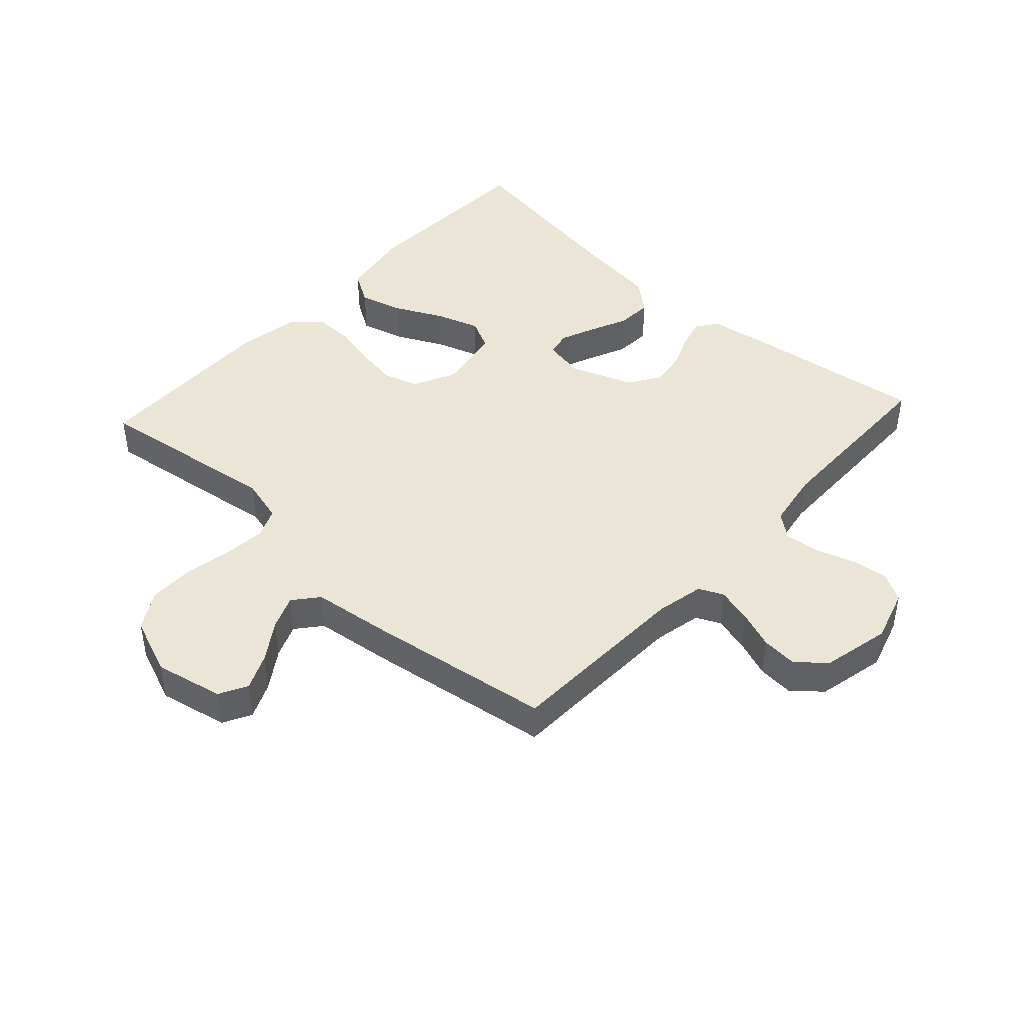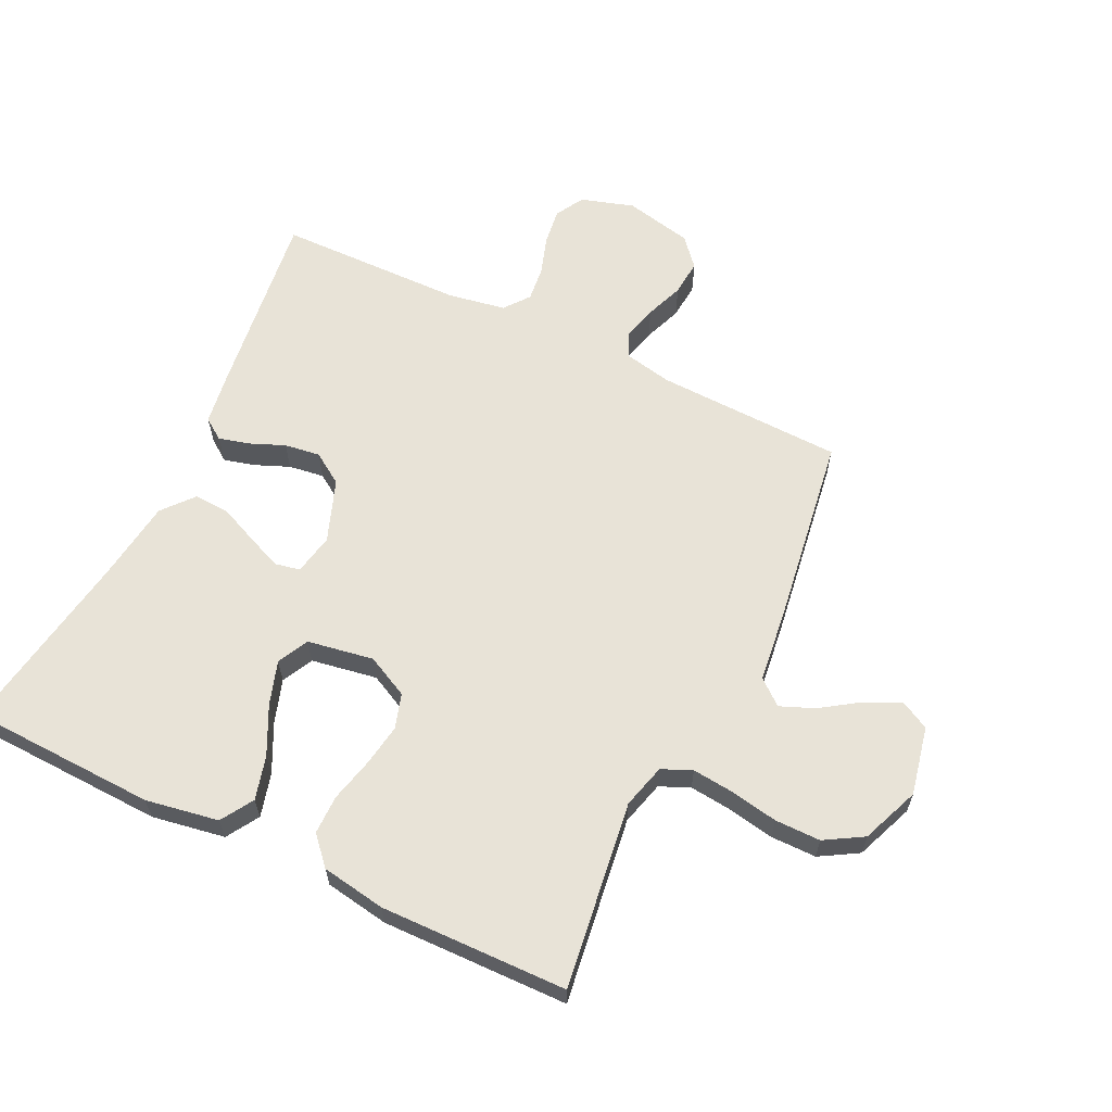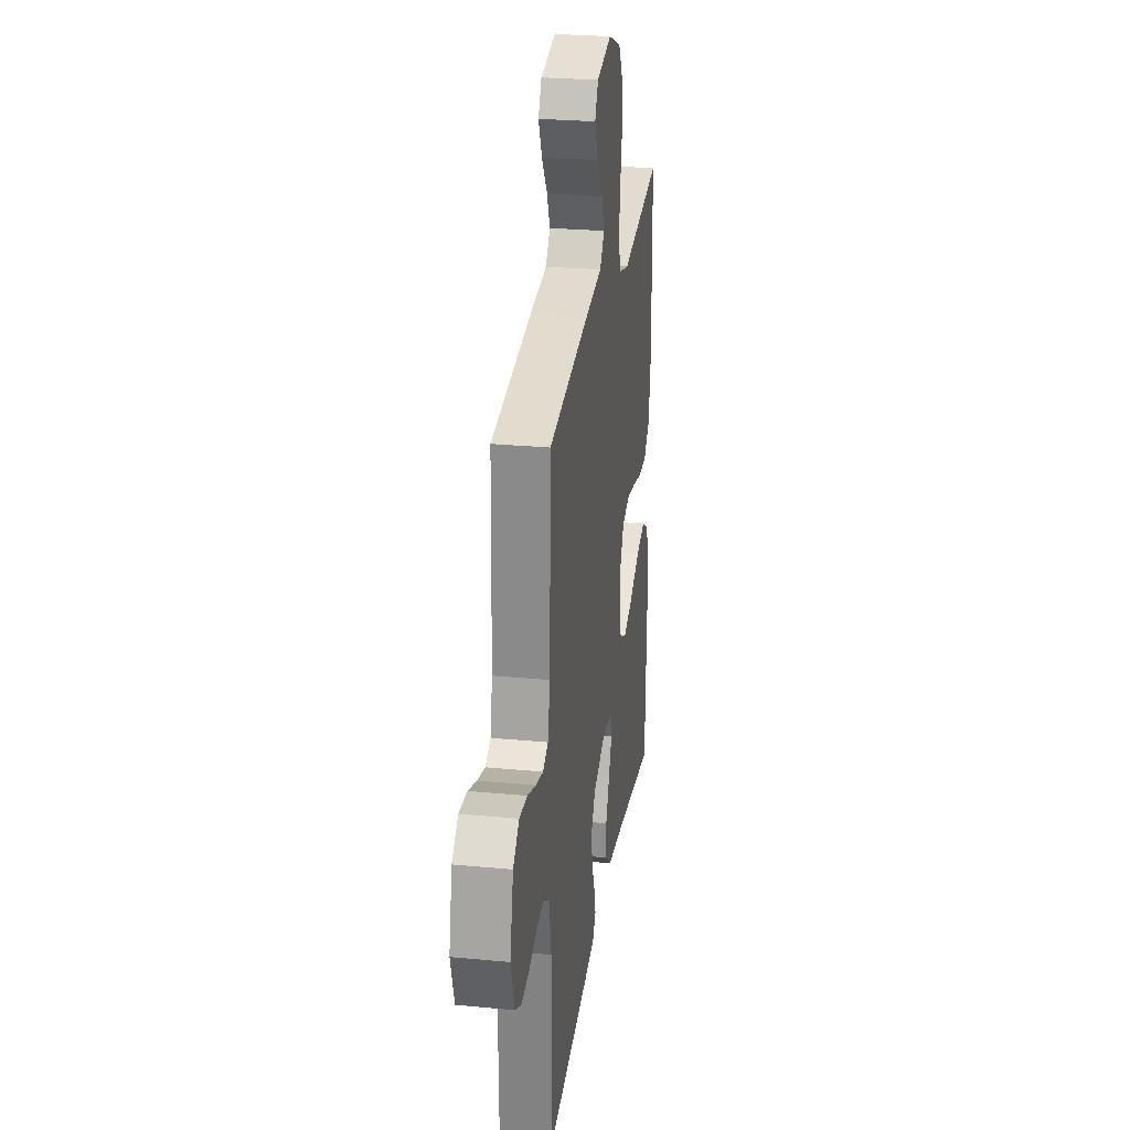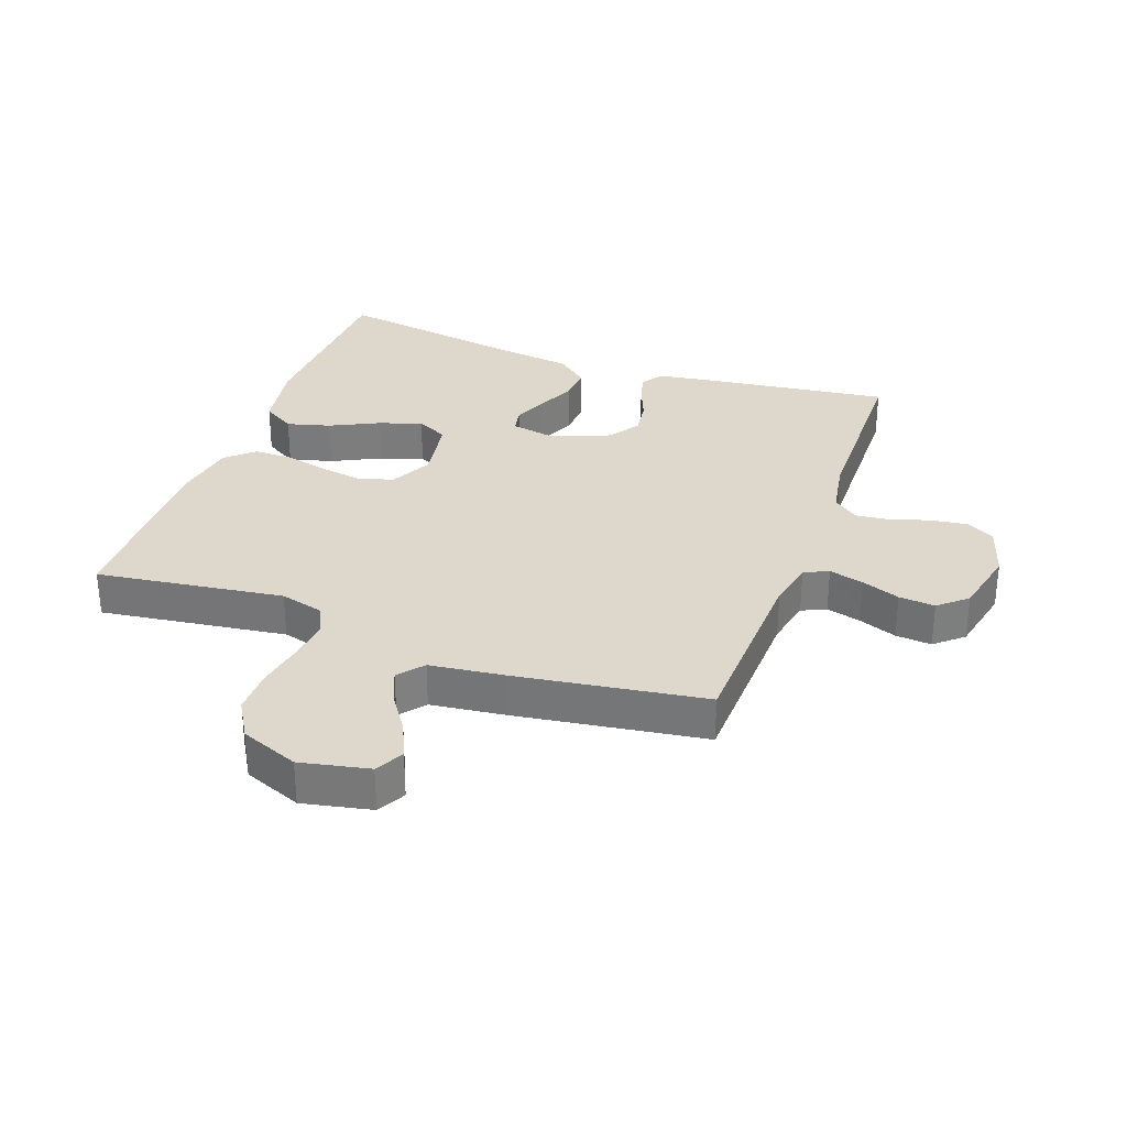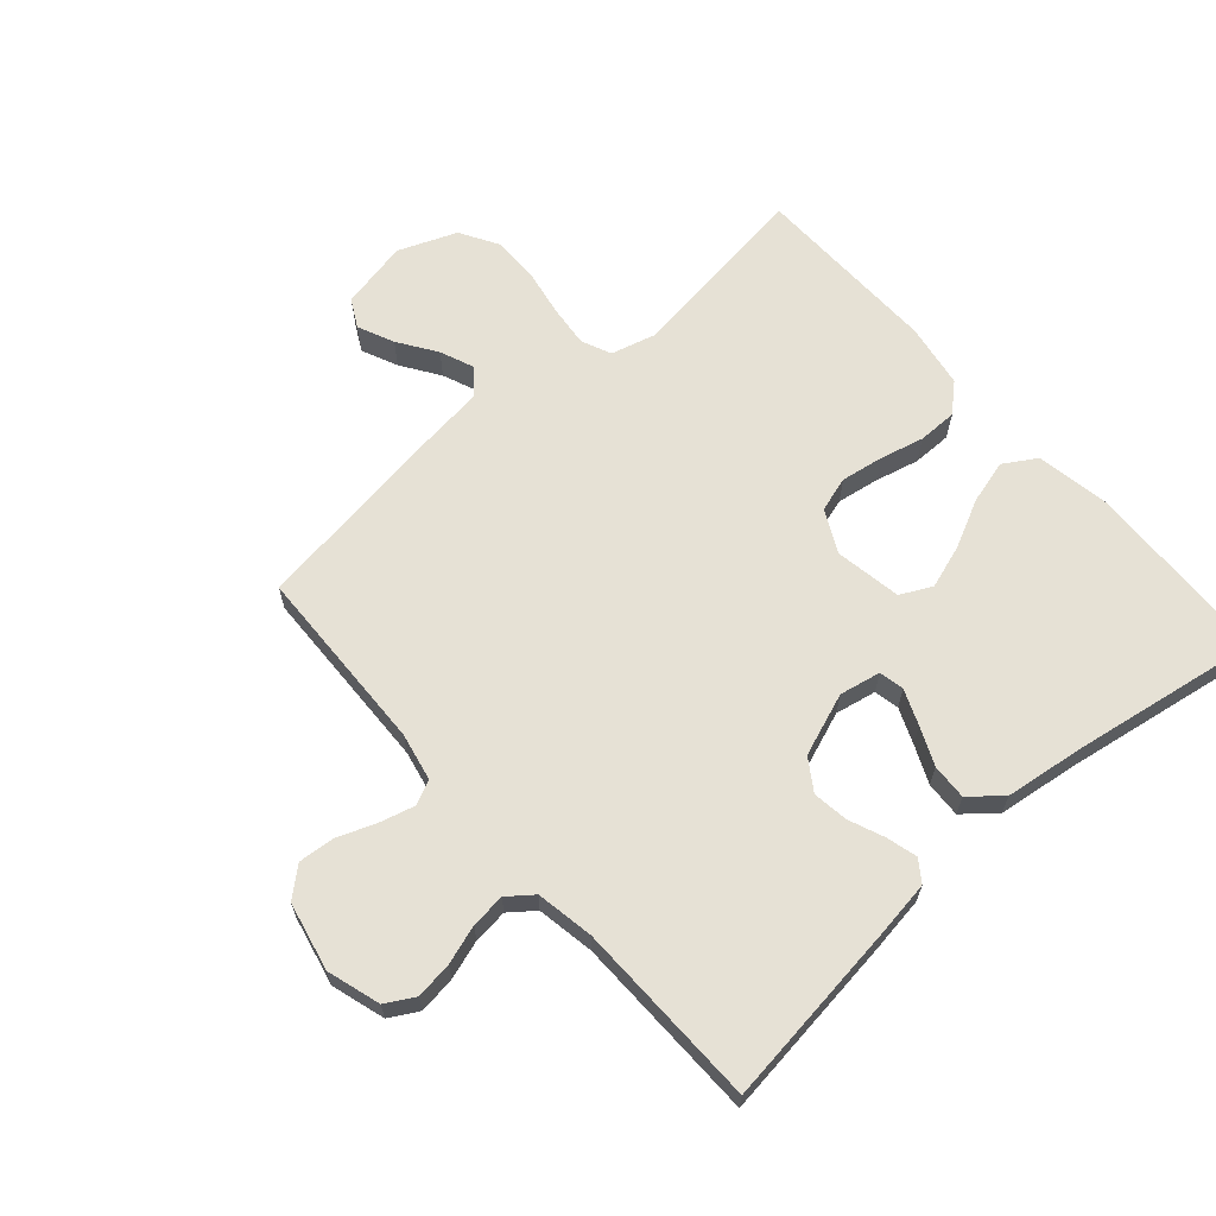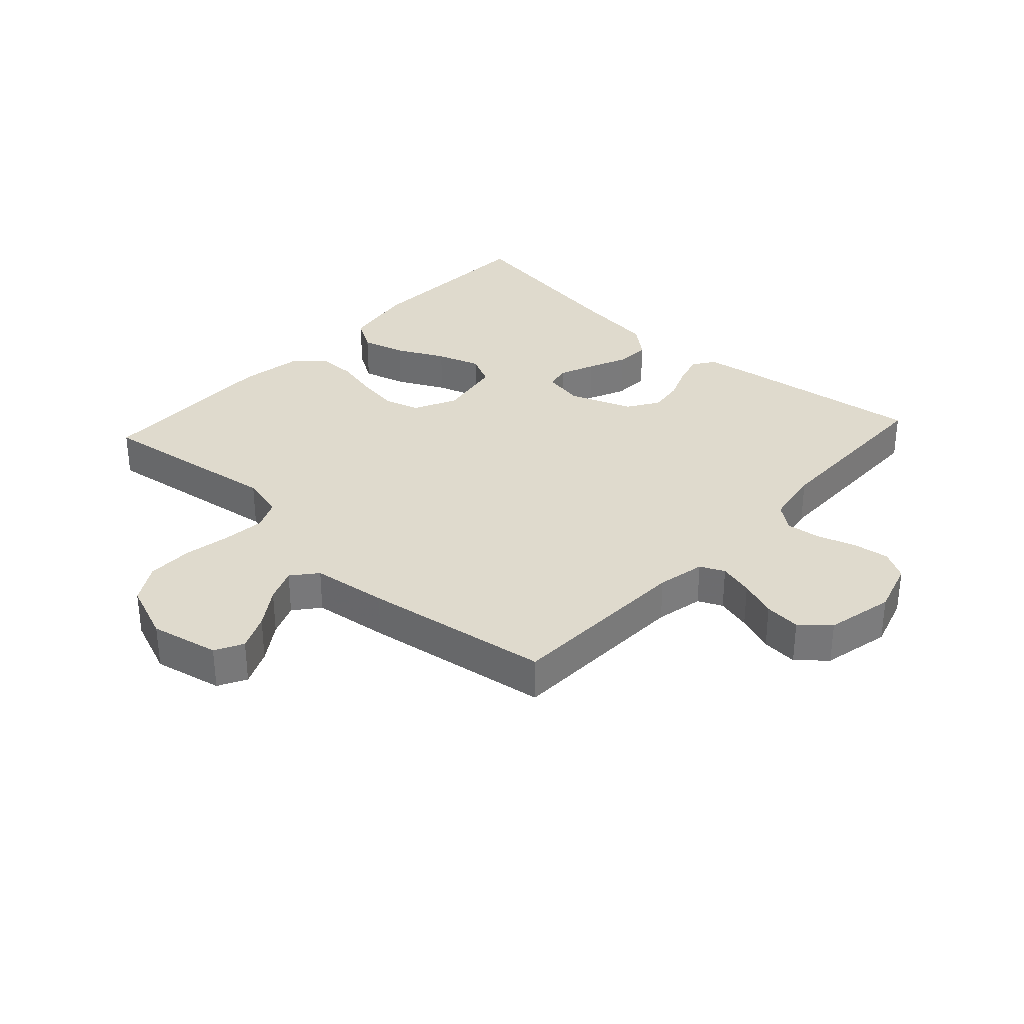
<metadata>
{"format":"obj","ext":"obj","renderer":"f3d","projection":"perspective","resolution":1024,"background":"white","views":[{"elev":44.0,"azim":42.5,"up":"+Y"},{"elev":62.2,"azim":-64.3,"up":"+Y"},{"elev":26.9,"azim":98.4,"up":"+Z"},{"elev":31.3,"azim":19.9,"up":"+Y"},{"elev":64.7,"azim":138.7,"up":"+Y"},{"elev":32.9,"azim":42.5,"up":"+Y"}]}
</metadata>
<code>
v -0.5 0.07 0.5
v -0.2 0.07 0.459
v -0.129 0.07 0.478
v -0.108 0.07 0.526
v -0.115 0.07 0.593
v -0.129 0.07 0.669
v -0.129 0.07 0.742
v -0.093 0.07 0.803
v 0 0.07 0.84
v 0.11 0.07 0.817
v 0.134 0.07 0.772
v 0.108 0.07 0.714
v 0.067 0.07 0.653
v 0.045 0.07 0.599
v 0.078 0.07 0.559
v 0.2 0.07 0.544
v 0.5 0.07 0.5
v 0.51 0.07 0.2
v 0.526 0.07 0.123
v 0.565 0.07 0.105
v 0.621 0.07 0.12
v 0.682 0.07 0.143
v 0.74 0.07 0.148
v 0.785 0.07 0.109
v 0.809 0.07 0
v 0.783 0.07 -0.085
v 0.737 0.07 -0.111
v 0.678 0.07 -0.103
v 0.616 0.07 -0.083
v 0.561 0.07 -0.077
v 0.521 0.07 -0.108
v 0.505 0.07 -0.2
v 0.5 0.07 -0.5
v 0.2 0.07 -0.461
v 0.113 0.07 -0.448
v 0.089 0.07 -0.414
v 0.102 0.07 -0.365
v 0.125 0.07 -0.309
v 0.133 0.07 -0.252
v 0.1 0.07 -0.202
v 0 0.07 -0.165
v -0.066 0.07 -0.178
v -0.074 0.07 -0.218
v -0.051 0.07 -0.274
v -0.024 0.07 -0.335
v -0.021 0.07 -0.392
v -0.071 0.07 -0.434
v -0.2 0.07 -0.451
v -0.5 0.07 -0.5
v -0.511 0.07 -0.2
v -0.491 0.07 -0.083
v -0.439 0.07 -0.051
v -0.369 0.07 -0.07
v -0.292 0.07 -0.108
v -0.222 0.07 -0.131
v -0.172 0.07 -0.106
v -0.154 0.07 0
v -0.188 0.07 0.068
v -0.244 0.07 0.085
v -0.312 0.07 0.074
v -0.382 0.07 0.057
v -0.445 0.07 0.057
v -0.489 0.07 0.097
v -0.506 0.07 0.2
v -0.5 0 0.5
v -0.2 0 0.459
v -0.129 0 0.478
v -0.108 0 0.526
v -0.115 0 0.593
v -0.129 0 0.669
v -0.129 0 0.742
v -0.093 0 0.803
v 0 0 0.84
v 0.11 0 0.817
v 0.134 0 0.772
v 0.108 0 0.714
v 0.067 0 0.653
v 0.045 0 0.599
v 0.078 0 0.559
v 0.2 0 0.544
v 0.5 0 0.5
v 0.51 0 0.2
v 0.526 0 0.123
v 0.565 0 0.105
v 0.621 0 0.12
v 0.682 0 0.143
v 0.74 0 0.148
v 0.785 0 0.109
v 0.809 0 0
v 0.783 0 -0.085
v 0.737 0 -0.111
v 0.678 0 -0.103
v 0.616 0 -0.083
v 0.561 0 -0.077
v 0.521 0 -0.108
v 0.505 0 -0.2
v 0.5 0 -0.5
v 0.2 0 -0.461
v 0.113 0 -0.448
v 0.089 0 -0.414
v 0.102 0 -0.365
v 0.125 0 -0.309
v 0.133 0 -0.252
v 0.1 0 -0.202
v 0 0 -0.165
v -0.066 0 -0.178
v -0.074 0 -0.218
v -0.051 0 -0.274
v -0.024 0 -0.335
v -0.021 0 -0.392
v -0.071 0 -0.434
v -0.2 0 -0.451
v -0.5 0 -0.5
v -0.511 0 -0.2
v -0.491 0 -0.083
v -0.439 0 -0.051
v -0.369 0 -0.07
v -0.292 0 -0.108
v -0.222 0 -0.131
v -0.172 0 -0.106
v -0.154 0 0
v -0.188 0 0.068
v -0.244 0 0.085
v -0.312 0 0.074
v -0.382 0 0.057
v -0.445 0 0.057
v -0.489 0 0.097
v -0.506 0 0.2
f 63 64 1 2
f 60 61 62 63
f 59 60 63 2
f 58 59 2 3
f 57 58 3 4
f 51 52 53 54
f 51 54 55
f 48 49 50 51
f 48 51 55
f 47 48 55 56
f 44 45 46 47
f 43 44 47 56
f 35 36 37 38
f 35 38 39
f 32 33 34 35
f 31 32 35 39
f 30 31 39 40
f 26 27 28 29
f 26 29 30
f 25 26 30
f 21 22 23 24
f 20 21 24 25
f 15 16 17 18
f 15 18 19
f 10 11 12 13
f 10 13 14
f 9 10 14
f 8 9 14
f 5 6 7 8
f 4 5 8 14
f 57 4 14 15
f 42 43 56 57
f 41 42 57 15
f 20 25 30 40
f 19 20 40 41
f 15 19 41
f 66 65 128 127
f 127 126 125 124
f 66 127 124 123
f 67 66 123 122
f 68 67 122 121
f 118 117 116 115
f 119 118 115
f 115 114 113 112
f 119 115 112
f 120 119 112 111
f 111 110 109 108
f 120 111 108 107
f 102 101 100 99
f 103 102 99
f 99 98 97 96
f 103 99 96 95
f 104 103 95 94
f 93 92 91 90
f 94 93 90
f 94 90 89
f 88 87 86 85
f 89 88 85 84
f 82 81 80 79
f 83 82 79
f 77 76 75 74
f 78 77 74
f 78 74 73
f 78 73 72
f 72 71 70 69
f 78 72 69 68
f 79 78 68 121
f 121 120 107 106
f 79 121 106 105
f 104 94 89 84
f 105 104 84 83
f 105 83 79
f 1 65 66 2
f 2 66 67 3
f 3 67 68 4
f 4 68 69 5
f 5 69 70 6
f 6 70 71 7
f 7 71 72 8
f 8 72 73 9
f 9 73 74 10
f 10 74 75 11
f 11 75 76 12
f 12 76 77 13
f 13 77 78 14
f 14 78 79 15
f 15 79 80 16
f 16 80 81 17
f 17 81 82 18
f 18 82 83 19
f 19 83 84 20
f 20 84 85 21
f 21 85 86 22
f 22 86 87 23
f 23 87 88 24
f 24 88 89 25
f 25 89 90 26
f 26 90 91 27
f 27 91 92 28
f 28 92 93 29
f 29 93 94 30
f 30 94 95 31
f 31 95 96 32
f 32 96 97 33
f 33 97 98 34
f 34 98 99 35
f 35 99 100 36
f 36 100 101 37
f 37 101 102 38
f 38 102 103 39
f 39 103 104 40
f 40 104 105 41
f 41 105 106 42
f 42 106 107 43
f 43 107 108 44
f 44 108 109 45
f 45 109 110 46
f 46 110 111 47
f 47 111 112 48
f 48 112 113 49
f 49 113 114 50
f 50 114 115 51
f 51 115 116 52
f 52 116 117 53
f 53 117 118 54
f 54 118 119 55
f 55 119 120 56
f 56 120 121 57
f 57 121 122 58
f 58 122 123 59
f 59 123 124 60
f 60 124 125 61
f 61 125 126 62
f 62 126 127 63
f 63 127 128 64
f 64 128 65 1

</code>
